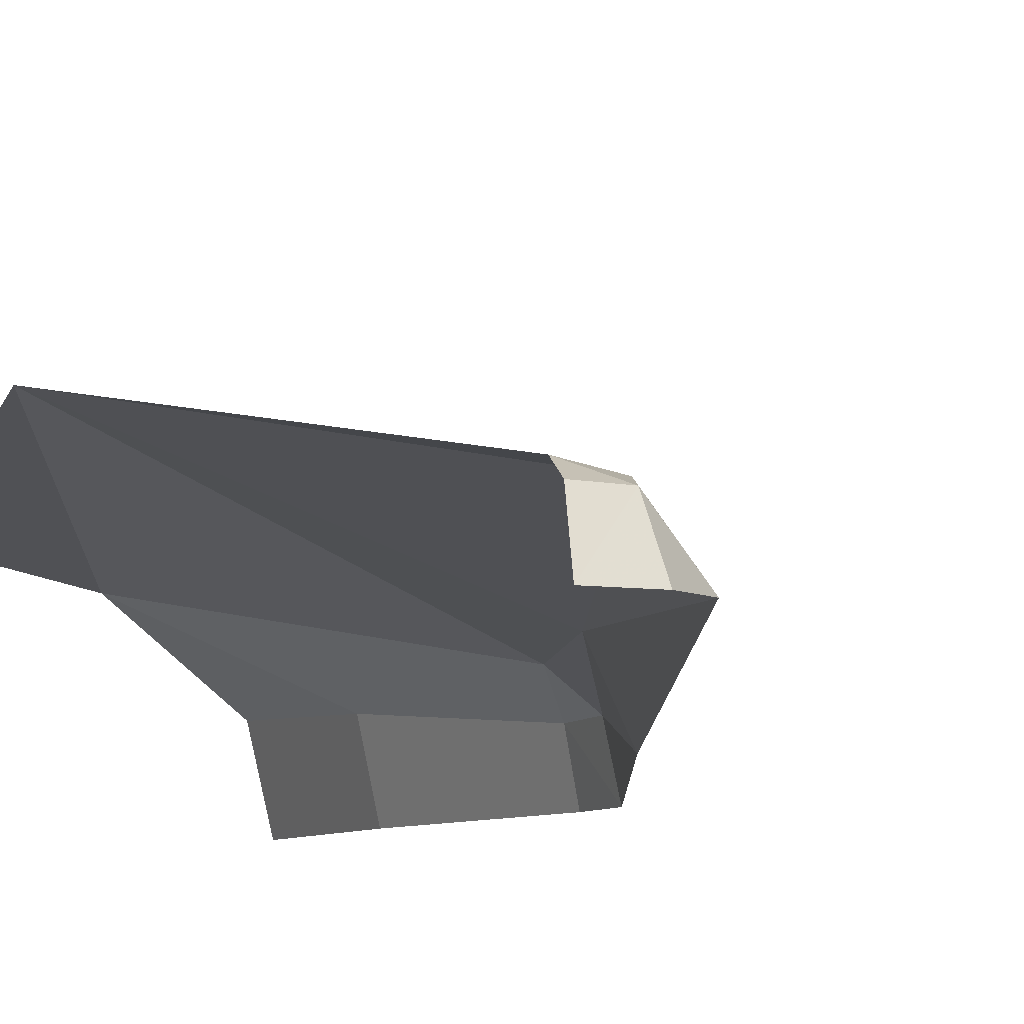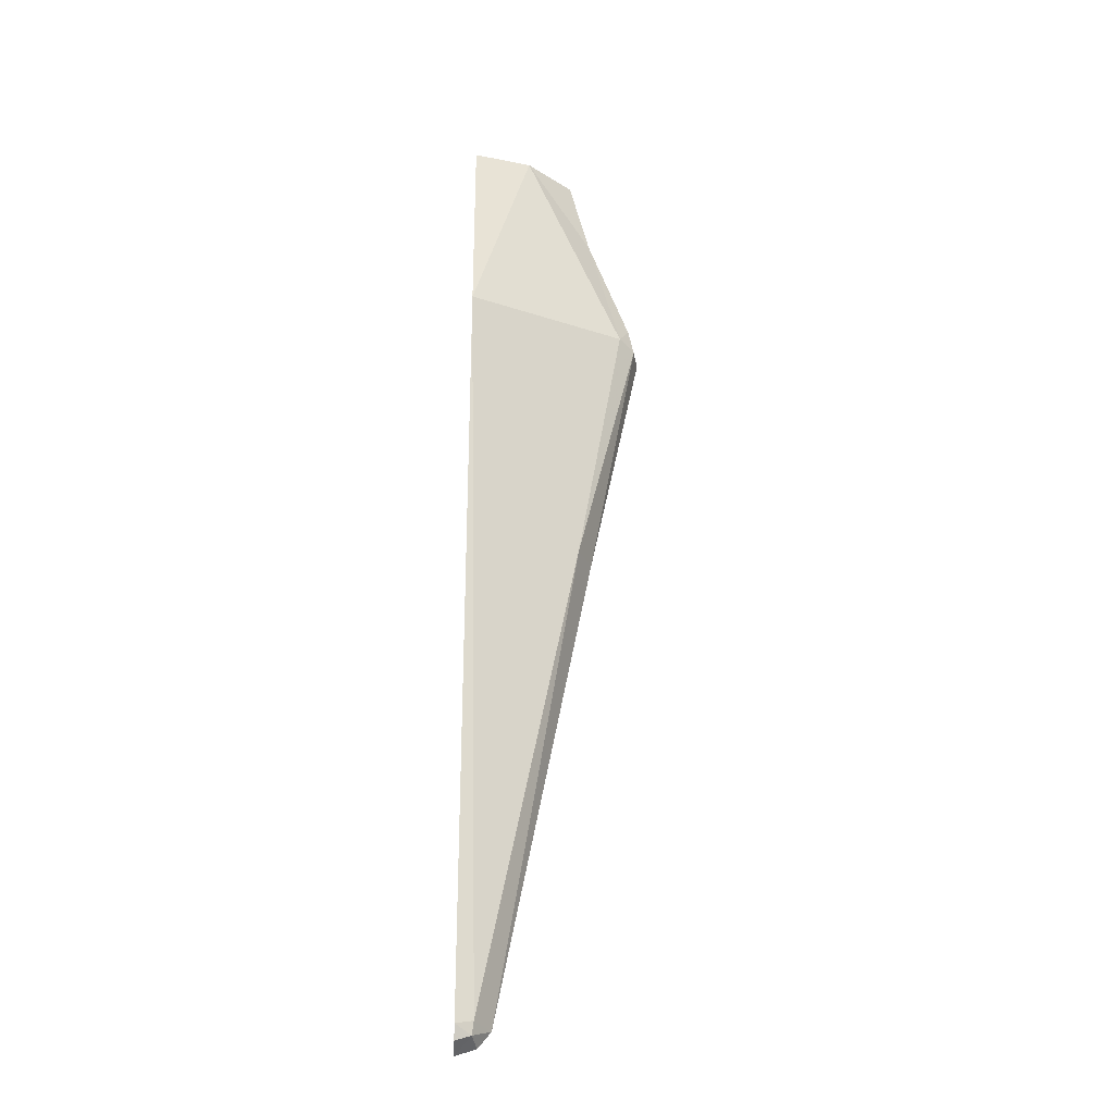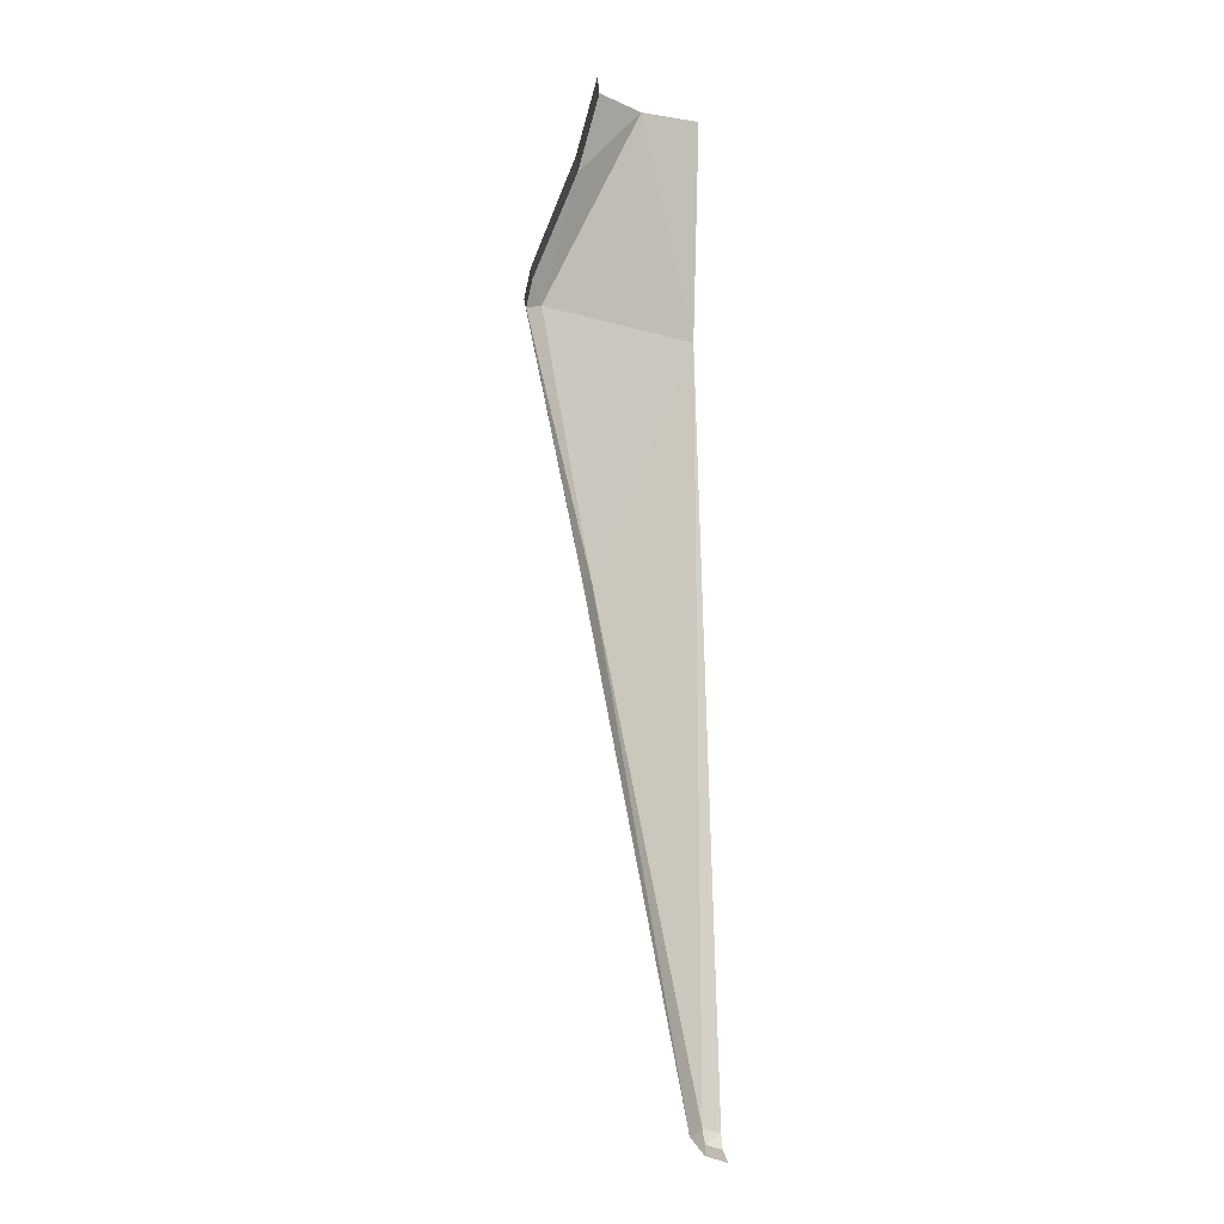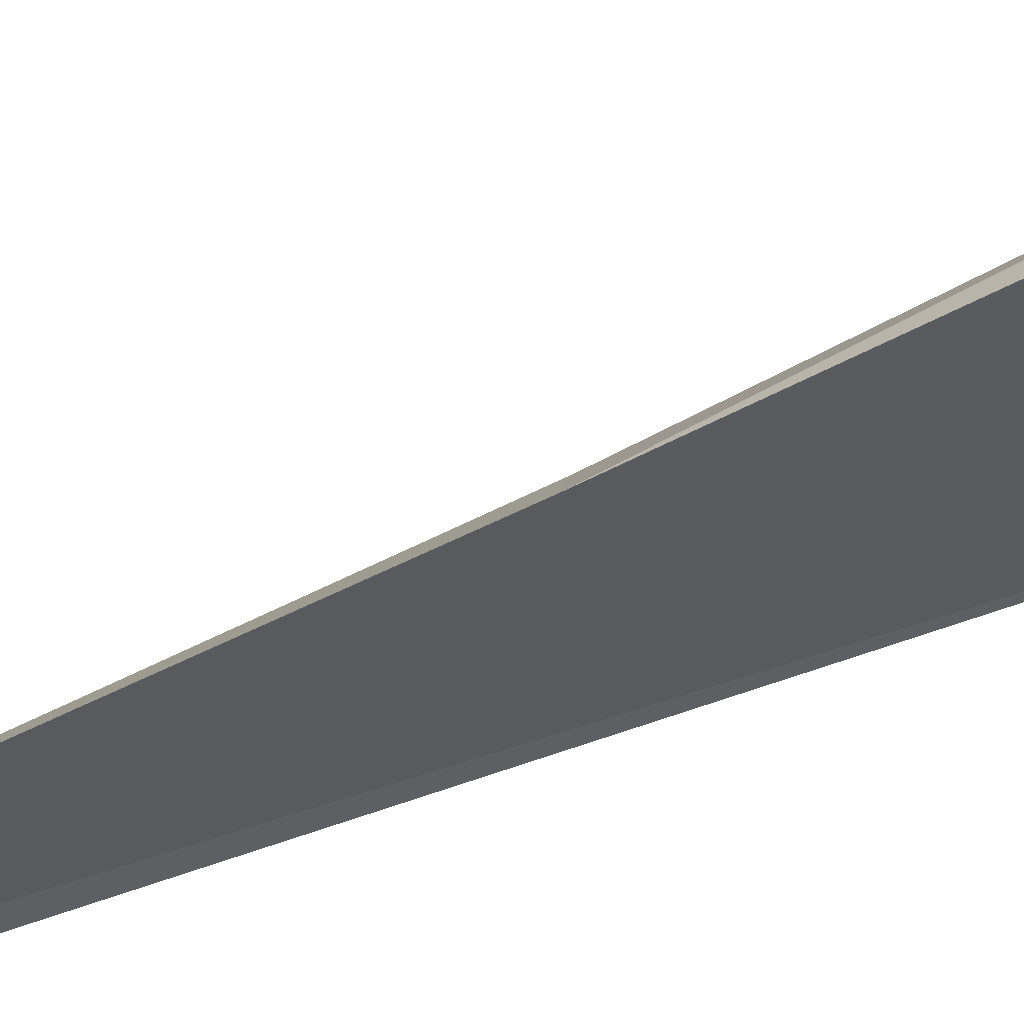
<metadata>
{"format":"obj","ext":"obj","renderer":"f3d","projection":"perspective","resolution":1024,"background":"white","views":[{"elev":-5.4,"azim":-12.0,"up":"+Z"},{"elev":-28.3,"azim":-2.8,"up":"+Y"},{"elev":-7.9,"azim":169.8,"up":"+Y"},{"elev":-57.8,"azim":106.7,"up":"+Z"}]}
</metadata>
<code>
v 0 -1.945 0.0564
v 0 -1.974 0.04375
v 0.03265 -1.964 0.04275
v 0.03595 -1.938 0.04915
v 0 -1.945 0.0564
v 0.03265 -1.964 0.04275
v 0 -0.4358 0.2494
v 0 -1.945 0.0564
v 0.03595 -1.938 0.04915
v 0 -0.4358 0.2494
v 0.03595 -1.938 0.04915
v 0.2354 -0.9496 0.0656
v 0 -1.992 0
v 0.04305 -1.979 0
v 0.03265 -1.964 0.04275
v 0 -1.974 0.04375
v 0.2354 -0.9496 0.0656
v 0.3619 -0.4371 0.0557
v 0.3285 -0.4226 0.0872
v 0.3285 -0.4226 0.0872
v 0 -0.4358 0.2494
v 0.2354 -0.9496 0.0656
v 0.3503 -0.3812 0.05425
v 0.3285 -0.4226 0.0872
v 0.3619 -0.4371 0.0557
v 0.1216 0 0.1616
v 0 -0.4358 0.2494
v 0.3285 -0.4226 0.0872
v 0.3619 -0.4371 0.0557
v 0.2354 -0.9496 0.0656
v 0.2656 -0.9498 0
v 0.2656 -0.9498 0
v 0.3736 -0.4377 0
v 0.3619 -0.4371 0.0557
v 0.06985 -1.946 0
v 0.2656 -0.9498 0
v 0.2354 -0.9496 0.0656
v 0.06985 -1.946 0
v 0.2354 -0.9496 0.0656
v 0.03595 -1.938 0.04915
v 0.06985 -1.946 0
v 0.03595 -1.938 0.04915
v 0.03265 -1.964 0.04275
v 0.04305 -1.979 0
v 0.06985 -1.946 0
v 0.03265 -1.964 0.04275
v 0.3503 -0.3812 0.05425
v 0.3619 -0.4371 0.0557
v 0.3736 -0.4377 0
v 0.3612 -0.3763 0
v 0.2625 -0.1626 0.0733
v 0.2195 0 0.0787
v 0.1216 0 0.1616
v 0.3285 -0.4226 0.0872
v 0.3503 -0.3812 0.05425
v 0.2625 -0.1626 0.0733
v 0.1216 0 0.1616
v 0 0 0.1915
v 0 -0.4358 0.2494
v 0.1216 0 0.1616
v 0.2783 -0.159 0
v 0.2625 -0.1626 0.0733
v 0.3503 -0.3812 0.05425
v 0.3612 -0.3763 0
v 0.2371 0 0
v 0.2195 0 0.0787
v 0.2625 -0.1626 0.0733
v 0.2783 -0.159 0
g mesh7444101
f 1 2 3
f 4 5 6
f 7 8 9
f 10 11 12
f 13 14 15
f 15 16 13
f 17 18 19
f 20 21 22
f 23 24 25
f 26 27 28
f 29 30 31
f 32 33 34
f 35 36 37
f 38 39 40
f 41 42 43
f 44 45 46
f 47 48 49
f 49 50 47
f 51 52 53
f 54 55 56
f 56 57 54
f 58 59 60
f 61 62 63
f 63 64 61
f 65 66 67
f 67 68 65

</code>
